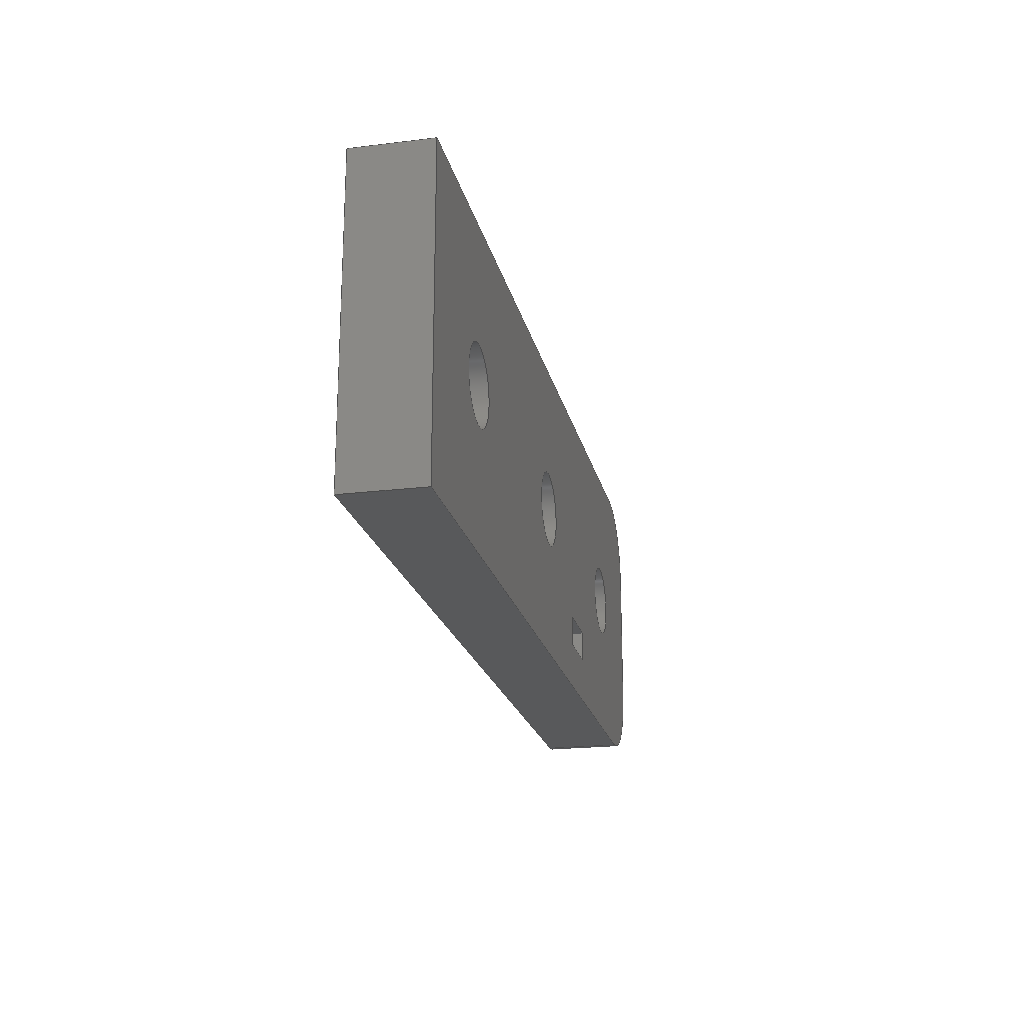
<metadata>
{"format":"step","ext":"step","renderer":"f3d","projection":"perspective","resolution":1024,"background":"white","views":[{"elev":-20.8,"azim":102.4,"up":"+Y"}]}
</metadata>
<code>
ISO-10303-21;
DATA;
#1=MECHANICAL_DESIGN_GEOMETRIC_PRESENTATION_REPRESENTATION('',(#4),#485);
#2=SHAPE_REPRESENTATION_RELATIONSHIP('SRR','None',#491,#3);
#3=ADVANCED_BREP_SHAPE_REPRESENTATION('',(#5),#484);
#4=STYLED_ITEM('',(#500),#5);
#5=MANIFOLD_SOLID_BREP('X idler',#293);
#6=FACE_BOUND('',#51,.T.);
#7=FACE_BOUND('',#52,.T.);
#8=FACE_BOUND('',#53,.T.);
#9=FACE_BOUND('',#54,.T.);
#10=FACE_BOUND('',#63,.T.);
#11=FACE_BOUND('',#64,.T.);
#12=FACE_BOUND('',#65,.T.);
#13=FACE_BOUND('',#66,.T.);
#14=CIRCLE('',#300,5);
#15=CIRCLE('',#301,5);
#16=CIRCLE('',#304,5);
#17=CIRCLE('',#305,2.5);
#18=CIRCLE('',#306,2.5);
#19=CIRCLE('',#307,2.5);
#20=CIRCLE('',#309,5);
#21=CIRCLE('',#312,2.5);
#22=CIRCLE('',#314,2.5);
#23=CIRCLE('',#316,2.5);
#24=CYLINDRICAL_SURFACE('',#299,5);
#25=CYLINDRICAL_SURFACE('',#308,5);
#26=CYLINDRICAL_SURFACE('',#311,2.5);
#27=CYLINDRICAL_SURFACE('',#313,2.5);
#28=CYLINDRICAL_SURFACE('',#315,2.5);
#29=FACE_OUTER_BOUND('',#44,.T.);
#30=FACE_OUTER_BOUND('',#45,.T.);
#31=FACE_OUTER_BOUND('',#46,.T.);
#32=FACE_OUTER_BOUND('',#47,.T.);
#33=FACE_OUTER_BOUND('',#48,.T.);
#34=FACE_OUTER_BOUND('',#49,.T.);
#35=FACE_OUTER_BOUND('',#50,.T.);
#36=FACE_OUTER_BOUND('',#55,.T.);
#37=FACE_OUTER_BOUND('',#56,.T.);
#38=FACE_OUTER_BOUND('',#57,.T.);
#39=FACE_OUTER_BOUND('',#58,.T.);
#40=FACE_OUTER_BOUND('',#59,.T.);
#41=FACE_OUTER_BOUND('',#60,.T.);
#42=FACE_OUTER_BOUND('',#61,.T.);
#43=FACE_OUTER_BOUND('',#62,.T.);
#44=EDGE_LOOP('',(#190,#191,#192,#193));
#45=EDGE_LOOP('',(#194,#195,#196,#197));
#46=EDGE_LOOP('',(#198,#199,#200,#201));
#47=EDGE_LOOP('',(#202,#203,#204,#205));
#48=EDGE_LOOP('',(#206,#207,#208,#209));
#49=EDGE_LOOP('',(#210,#211,#212,#213));
#50=EDGE_LOOP('',(#214,#215,#216,#217,#218,#219));
#51=EDGE_LOOP('',(#220,#221,#222,#223));
#52=EDGE_LOOP('',(#224));
#53=EDGE_LOOP('',(#225));
#54=EDGE_LOOP('',(#226));
#55=EDGE_LOOP('',(#227,#228,#229,#230));
#56=EDGE_LOOP('',(#231,#232,#233,#234));
#57=EDGE_LOOP('',(#235,#236,#237,#238));
#58=EDGE_LOOP('',(#239,#240,#241,#242));
#59=EDGE_LOOP('',(#243,#244,#245,#246));
#60=EDGE_LOOP('',(#247,#248,#249,#250));
#61=EDGE_LOOP('',(#251,#252,#253,#254));
#62=EDGE_LOOP('',(#255,#256,#257,#258,#259,#260));
#63=EDGE_LOOP('',(#261,#262,#263,#264));
#64=EDGE_LOOP('',(#265));
#65=EDGE_LOOP('',(#266));
#66=EDGE_LOOP('',(#267));
#67=LINE('',#405,#96);
#68=LINE('',#407,#97);
#69=LINE('',#409,#98);
#70=LINE('',#410,#99);
#71=LINE('',#413,#100);
#72=LINE('',#415,#101);
#73=LINE('',#416,#102);
#74=LINE('',#419,#103);
#75=LINE('',#421,#104);
#76=LINE('',#422,#105);
#77=LINE('',#424,#106);
#78=LINE('',#425,#107);
#79=LINE('',#431,#108);
#80=LINE('',#434,#109);
#81=LINE('',#437,#110);
#82=LINE('',#439,#111);
#83=LINE('',#440,#112);
#84=LINE('',#443,#113);
#85=LINE('',#447,#114);
#86=LINE('',#448,#115);
#87=LINE('',#459,#116);
#88=LINE('',#460,#117);
#89=LINE('',#463,#118);
#90=LINE('',#464,#119);
#91=LINE('',#467,#120);
#92=LINE('',#471,#121);
#93=LINE('',#476,#122);
#94=LINE('',#478,#123);
#95=LINE('',#480,#124);
#96=VECTOR('',#324,10);
#97=VECTOR('',#325,10);
#98=VECTOR('',#326,10);
#99=VECTOR('',#327,10);
#100=VECTOR('',#330,10);
#101=VECTOR('',#331,10);
#102=VECTOR('',#332,10);
#103=VECTOR('',#335,10);
#104=VECTOR('',#336,10);
#105=VECTOR('',#337,10);
#106=VECTOR('',#340,10);
#107=VECTOR('',#341,10);
#108=VECTOR('',#346,10);
#109=VECTOR('',#349,10);
#110=VECTOR('',#352,10);
#111=VECTOR('',#353,10);
#112=VECTOR('',#354,10);
#113=VECTOR('',#357,10);
#114=VECTOR('',#360,10);
#115=VECTOR('',#361,10);
#116=VECTOR('',#372,10);
#117=VECTOR('',#373,10);
#118=VECTOR('',#376,10);
#119=VECTOR('',#377,10);
#120=VECTOR('',#380,2.5);
#121=VECTOR('',#385,2.5);
#122=VECTOR('',#392,2.5);
#123=VECTOR('',#395,10);
#124=VECTOR('',#398,10);
#125=VERTEX_POINT('',#403);
#126=VERTEX_POINT('',#404);
#127=VERTEX_POINT('',#406);
#128=VERTEX_POINT('',#408);
#129=VERTEX_POINT('',#412);
#130=VERTEX_POINT('',#414);
#131=VERTEX_POINT('',#418);
#132=VERTEX_POINT('',#420);
#133=VERTEX_POINT('',#427);
#134=VERTEX_POINT('',#428);
#135=VERTEX_POINT('',#430);
#136=VERTEX_POINT('',#432);
#137=VERTEX_POINT('',#436);
#138=VERTEX_POINT('',#438);
#139=VERTEX_POINT('',#442);
#140=VERTEX_POINT('',#444);
#141=VERTEX_POINT('',#446);
#142=VERTEX_POINT('',#449);
#143=VERTEX_POINT('',#451);
#144=VERTEX_POINT('',#453);
#145=VERTEX_POINT('',#456);
#146=VERTEX_POINT('',#457);
#147=VERTEX_POINT('',#462);
#148=VERTEX_POINT('',#466);
#149=VERTEX_POINT('',#470);
#150=VERTEX_POINT('',#474);
#151=EDGE_CURVE('',#125,#126,#67,.T.);
#152=EDGE_CURVE('',#127,#125,#68,.T.);
#153=EDGE_CURVE('',#128,#127,#69,.T.);
#154=EDGE_CURVE('',#128,#126,#70,.T.);
#155=EDGE_CURVE('',#126,#129,#71,.T.);
#156=EDGE_CURVE('',#130,#128,#72,.T.);
#157=EDGE_CURVE('',#130,#129,#73,.T.);
#158=EDGE_CURVE('',#129,#131,#74,.T.);
#159=EDGE_CURVE('',#132,#130,#75,.T.);
#160=EDGE_CURVE('',#132,#131,#76,.T.);
#161=EDGE_CURVE('',#131,#125,#77,.T.);
#162=EDGE_CURVE('',#127,#132,#78,.T.);
#163=EDGE_CURVE('',#133,#134,#14,.T.);
#164=EDGE_CURVE('',#134,#135,#79,.T.);
#165=EDGE_CURVE('',#135,#136,#15,.T.);
#166=EDGE_CURVE('',#136,#133,#80,.T.);
#167=EDGE_CURVE('',#137,#136,#81,.T.);
#168=EDGE_CURVE('',#137,#138,#82,.T.);
#169=EDGE_CURVE('',#133,#138,#83,.T.);
#170=EDGE_CURVE('',#139,#135,#84,.T.);
#171=EDGE_CURVE('',#140,#139,#16,.T.);
#172=EDGE_CURVE('',#140,#141,#85,.T.);
#173=EDGE_CURVE('',#141,#137,#86,.T.);
#174=EDGE_CURVE('',#142,#142,#17,.T.);
#175=EDGE_CURVE('',#143,#143,#18,.T.);
#176=EDGE_CURVE('',#144,#144,#19,.T.);
#177=EDGE_CURVE('',#145,#146,#20,.T.);
#178=EDGE_CURVE('',#146,#140,#87,.T.);
#179=EDGE_CURVE('',#139,#145,#88,.T.);
#180=EDGE_CURVE('',#147,#146,#89,.T.);
#181=EDGE_CURVE('',#141,#147,#90,.T.);
#182=EDGE_CURVE('',#142,#148,#91,.T.);
#183=EDGE_CURVE('',#148,#148,#21,.T.);
#184=EDGE_CURVE('',#143,#149,#92,.T.);
#185=EDGE_CURVE('',#149,#149,#22,.T.);
#186=EDGE_CURVE('',#150,#150,#23,.T.);
#187=EDGE_CURVE('',#150,#144,#93,.T.);
#188=EDGE_CURVE('',#138,#147,#94,.T.);
#189=EDGE_CURVE('',#145,#134,#95,.T.);
#190=ORIENTED_EDGE('',*,*,#151,.F.);
#191=ORIENTED_EDGE('',*,*,#152,.F.);
#192=ORIENTED_EDGE('',*,*,#153,.F.);
#193=ORIENTED_EDGE('',*,*,#154,.T.);
#194=ORIENTED_EDGE('',*,*,#155,.F.);
#195=ORIENTED_EDGE('',*,*,#154,.F.);
#196=ORIENTED_EDGE('',*,*,#156,.F.);
#197=ORIENTED_EDGE('',*,*,#157,.T.);
#198=ORIENTED_EDGE('',*,*,#158,.F.);
#199=ORIENTED_EDGE('',*,*,#157,.F.);
#200=ORIENTED_EDGE('',*,*,#159,.F.);
#201=ORIENTED_EDGE('',*,*,#160,.T.);
#202=ORIENTED_EDGE('',*,*,#161,.F.);
#203=ORIENTED_EDGE('',*,*,#160,.F.);
#204=ORIENTED_EDGE('',*,*,#162,.F.);
#205=ORIENTED_EDGE('',*,*,#152,.T.);
#206=ORIENTED_EDGE('',*,*,#163,.T.);
#207=ORIENTED_EDGE('',*,*,#164,.T.);
#208=ORIENTED_EDGE('',*,*,#165,.T.);
#209=ORIENTED_EDGE('',*,*,#166,.T.);
#210=ORIENTED_EDGE('',*,*,#166,.F.);
#211=ORIENTED_EDGE('',*,*,#167,.F.);
#212=ORIENTED_EDGE('',*,*,#168,.T.);
#213=ORIENTED_EDGE('',*,*,#169,.F.);
#214=ORIENTED_EDGE('',*,*,#165,.F.);
#215=ORIENTED_EDGE('',*,*,#170,.F.);
#216=ORIENTED_EDGE('',*,*,#171,.F.);
#217=ORIENTED_EDGE('',*,*,#172,.T.);
#218=ORIENTED_EDGE('',*,*,#173,.T.);
#219=ORIENTED_EDGE('',*,*,#167,.T.);
#220=ORIENTED_EDGE('',*,*,#158,.T.);
#221=ORIENTED_EDGE('',*,*,#161,.T.);
#222=ORIENTED_EDGE('',*,*,#151,.T.);
#223=ORIENTED_EDGE('',*,*,#155,.T.);
#224=ORIENTED_EDGE('',*,*,#174,.T.);
#225=ORIENTED_EDGE('',*,*,#175,.T.);
#226=ORIENTED_EDGE('',*,*,#176,.T.);
#227=ORIENTED_EDGE('',*,*,#177,.T.);
#228=ORIENTED_EDGE('',*,*,#178,.T.);
#229=ORIENTED_EDGE('',*,*,#171,.T.);
#230=ORIENTED_EDGE('',*,*,#179,.T.);
#231=ORIENTED_EDGE('',*,*,#178,.F.);
#232=ORIENTED_EDGE('',*,*,#180,.F.);
#233=ORIENTED_EDGE('',*,*,#181,.F.);
#234=ORIENTED_EDGE('',*,*,#172,.F.);
#235=ORIENTED_EDGE('',*,*,#174,.F.);
#236=ORIENTED_EDGE('',*,*,#182,.T.);
#237=ORIENTED_EDGE('',*,*,#183,.F.);
#238=ORIENTED_EDGE('',*,*,#182,.F.);
#239=ORIENTED_EDGE('',*,*,#175,.F.);
#240=ORIENTED_EDGE('',*,*,#184,.T.);
#241=ORIENTED_EDGE('',*,*,#185,.F.);
#242=ORIENTED_EDGE('',*,*,#184,.F.);
#243=ORIENTED_EDGE('',*,*,#186,.F.);
#244=ORIENTED_EDGE('',*,*,#187,.T.);
#245=ORIENTED_EDGE('',*,*,#176,.F.);
#246=ORIENTED_EDGE('',*,*,#187,.F.);
#247=ORIENTED_EDGE('',*,*,#173,.F.);
#248=ORIENTED_EDGE('',*,*,#181,.T.);
#249=ORIENTED_EDGE('',*,*,#188,.F.);
#250=ORIENTED_EDGE('',*,*,#168,.F.);
#251=ORIENTED_EDGE('',*,*,#164,.F.);
#252=ORIENTED_EDGE('',*,*,#189,.F.);
#253=ORIENTED_EDGE('',*,*,#179,.F.);
#254=ORIENTED_EDGE('',*,*,#170,.T.);
#255=ORIENTED_EDGE('',*,*,#163,.F.);
#256=ORIENTED_EDGE('',*,*,#169,.T.);
#257=ORIENTED_EDGE('',*,*,#188,.T.);
#258=ORIENTED_EDGE('',*,*,#180,.T.);
#259=ORIENTED_EDGE('',*,*,#177,.F.);
#260=ORIENTED_EDGE('',*,*,#189,.T.);
#261=ORIENTED_EDGE('',*,*,#159,.T.);
#262=ORIENTED_EDGE('',*,*,#156,.T.);
#263=ORIENTED_EDGE('',*,*,#153,.T.);
#264=ORIENTED_EDGE('',*,*,#162,.T.);
#265=ORIENTED_EDGE('',*,*,#183,.T.);
#266=ORIENTED_EDGE('',*,*,#185,.T.);
#267=ORIENTED_EDGE('',*,*,#186,.T.);
#268=PLANE('',#295);
#269=PLANE('',#296);
#270=PLANE('',#297);
#271=PLANE('',#298);
#272=PLANE('',#302);
#273=PLANE('',#303);
#274=PLANE('',#310);
#275=PLANE('',#317);
#276=PLANE('',#318);
#277=PLANE('',#319);
#278=ADVANCED_FACE('',(#29),#268,.F.);
#279=ADVANCED_FACE('',(#30),#269,.F.);
#280=ADVANCED_FACE('',(#31),#270,.F.);
#281=ADVANCED_FACE('',(#32),#271,.F.);
#282=ADVANCED_FACE('',(#33),#24,.T.);
#283=ADVANCED_FACE('',(#34),#272,.T.);
#284=ADVANCED_FACE('',(#35,#6,#7,#8,#9),#273,.F.);
#285=ADVANCED_FACE('',(#36),#25,.T.);
#286=ADVANCED_FACE('',(#37),#274,.T.);
#287=ADVANCED_FACE('',(#38),#26,.F.);
#288=ADVANCED_FACE('',(#39),#27,.F.);
#289=ADVANCED_FACE('',(#40),#28,.F.);
#290=ADVANCED_FACE('',(#41),#275,.T.);
#291=ADVANCED_FACE('',(#42),#276,.T.);
#292=ADVANCED_FACE('',(#43,#10,#11,#12,#13),#277,.T.);
#293=CLOSED_SHELL('',(#278,#279,#280,#281,#282,#283,#284,#285,#286,#287,
#288,#289,#290,#291,#292));
#294=AXIS2_PLACEMENT_3D('',#401,#320,#321);
#295=AXIS2_PLACEMENT_3D('',#402,#322,#323);
#296=AXIS2_PLACEMENT_3D('',#411,#328,#329);
#297=AXIS2_PLACEMENT_3D('',#417,#333,#334);
#298=AXIS2_PLACEMENT_3D('',#423,#338,#339);
#299=AXIS2_PLACEMENT_3D('',#426,#342,#343);
#300=AXIS2_PLACEMENT_3D('',#429,#344,#345);
#301=AXIS2_PLACEMENT_3D('',#433,#347,#348);
#302=AXIS2_PLACEMENT_3D('',#435,#350,#351);
#303=AXIS2_PLACEMENT_3D('',#441,#355,#356);
#304=AXIS2_PLACEMENT_3D('',#445,#358,#359);
#305=AXIS2_PLACEMENT_3D('',#450,#362,#363);
#306=AXIS2_PLACEMENT_3D('',#452,#364,#365);
#307=AXIS2_PLACEMENT_3D('',#454,#366,#367);
#308=AXIS2_PLACEMENT_3D('',#455,#368,#369);
#309=AXIS2_PLACEMENT_3D('',#458,#370,#371);
#310=AXIS2_PLACEMENT_3D('',#461,#374,#375);
#311=AXIS2_PLACEMENT_3D('',#465,#378,#379);
#312=AXIS2_PLACEMENT_3D('',#468,#381,#382);
#313=AXIS2_PLACEMENT_3D('',#469,#383,#384);
#314=AXIS2_PLACEMENT_3D('',#472,#386,#387);
#315=AXIS2_PLACEMENT_3D('',#473,#388,#389);
#316=AXIS2_PLACEMENT_3D('',#475,#390,#391);
#317=AXIS2_PLACEMENT_3D('',#477,#393,#394);
#318=AXIS2_PLACEMENT_3D('',#479,#396,#397);
#319=AXIS2_PLACEMENT_3D('',#481,#399,#400);
#320=DIRECTION('axis',(0,0,1));
#321=DIRECTION('refdir',(1,0,0));
#322=DIRECTION('center_axis',(1,0,0));
#323=DIRECTION('ref_axis',(0,-1,0));
#324=DIRECTION('',(0,1,0));
#325=DIRECTION('',(0,0,-1));
#326=DIRECTION('',(0,-1,0));
#327=DIRECTION('',(0,0,-1));
#328=DIRECTION('center_axis',(0,1,0));
#329=DIRECTION('ref_axis',(1,0,0));
#330=DIRECTION('',(-1,0,0));
#331=DIRECTION('',(1,0,0));
#332=DIRECTION('',(0,0,-1));
#333=DIRECTION('center_axis',(-1,0,0));
#334=DIRECTION('ref_axis',(0,1,0));
#335=DIRECTION('',(0,-1,0));
#336=DIRECTION('',(0,1,0));
#337=DIRECTION('',(0,0,-1));
#338=DIRECTION('center_axis',(0,-1,0));
#339=DIRECTION('ref_axis',(-1,0,0));
#340=DIRECTION('',(1,0,0));
#341=DIRECTION('',(-1,0,0));
#342=DIRECTION('center_axis',(0,0,1));
#343=DIRECTION('ref_axis',(-0.7071,-0.7071,0));
#344=DIRECTION('center_axis',(0,0,-1));
#345=DIRECTION('ref_axis',(-0.7071,-0.7071,0));
#346=DIRECTION('',(0,0,-1));
#347=DIRECTION('center_axis',(0,0,1));
#348=DIRECTION('ref_axis',(-0.7071,-0.7071,0));
#349=DIRECTION('',(0,0,1));
#350=DIRECTION('center_axis',(1.225e-16,-1,0));
#351=DIRECTION('ref_axis',(1,1.225e-16,0));
#352=DIRECTION('',(-1,-1.225e-16,0));
#353=DIRECTION('',(0,0,1));
#354=DIRECTION('',(1,1.225e-16,0));
#355=DIRECTION('center_axis',(0,0,1));
#356=DIRECTION('ref_axis',(-1,-1.225e-16,0));
#357=DIRECTION('',(1.225e-16,-1,0));
#358=DIRECTION('center_axis',(0,0,1));
#359=DIRECTION('ref_axis',(-0.7071,0.7071,0));
#360=DIRECTION('',(1,1.225e-16,0));
#361=DIRECTION('',(1.225e-16,-1,0));
#362=DIRECTION('center_axis',(0,0,1));
#363=DIRECTION('ref_axis',(-1,-1.225e-16,0));
#364=DIRECTION('center_axis',(0,0,1));
#365=DIRECTION('ref_axis',(-1,-1.225e-16,0));
#366=DIRECTION('center_axis',(0,0,1));
#367=DIRECTION('ref_axis',(-1,-1.225e-16,0));
#368=DIRECTION('center_axis',(0,0,1));
#369=DIRECTION('ref_axis',(-0.7071,0.7071,0));
#370=DIRECTION('center_axis',(0,0,-1));
#371=DIRECTION('ref_axis',(-0.7071,0.7071,0));
#372=DIRECTION('',(0,0,-1));
#373=DIRECTION('',(0,0,1));
#374=DIRECTION('center_axis',(-1.225e-16,1,0));
#375=DIRECTION('ref_axis',(-1,-1.225e-16,0));
#376=DIRECTION('',(-1,-1.225e-16,0));
#377=DIRECTION('',(0,0,1));
#378=DIRECTION('center_axis',(0,0,1));
#379=DIRECTION('ref_axis',(-1,-1.225e-16,0));
#380=DIRECTION('',(0,0,1));
#381=DIRECTION('center_axis',(0,0,-1));
#382=DIRECTION('ref_axis',(-1,-1.225e-16,0));
#383=DIRECTION('center_axis',(0,0,1));
#384=DIRECTION('ref_axis',(-1,-1.225e-16,0));
#385=DIRECTION('',(0,0,1));
#386=DIRECTION('center_axis',(0,0,-1));
#387=DIRECTION('ref_axis',(-1,-1.225e-16,0));
#388=DIRECTION('center_axis',(0,0,1));
#389=DIRECTION('ref_axis',(-1,-1.225e-16,0));
#390=DIRECTION('center_axis',(0,0,-1));
#391=DIRECTION('ref_axis',(-1,-1.225e-16,0));
#392=DIRECTION('',(0,0,-1));
#393=DIRECTION('center_axis',(1,1.225e-16,0));
#394=DIRECTION('ref_axis',(-1.225e-16,1,0));
#395=DIRECTION('',(-1.225e-16,1,0));
#396=DIRECTION('center_axis',(-1,-1.225e-16,0));
#397=DIRECTION('ref_axis',(1.225e-16,-1,0));
#398=DIRECTION('',(1.225e-16,-1,0));
#399=DIRECTION('center_axis',(0,0,1));
#400=DIRECTION('ref_axis',(-1,-1.225e-16,0));
#401=CARTESIAN_POINT('',(0,0,0));
#402=CARTESIAN_POINT('Origin',(-25,252,808));
#403=CARTESIAN_POINT('',(-25,250,803));
#404=CARTESIAN_POINT('',(-25,252,803));
#405=CARTESIAN_POINT('',(-25,254.5,803));
#406=CARTESIAN_POINT('',(-25,250,808));
#407=CARTESIAN_POINT('',(-25,250,808));
#408=CARTESIAN_POINT('',(-25,252,808));
#409=CARTESIAN_POINT('',(-25,254.5,808));
#410=CARTESIAN_POINT('',(-25,252,808));
#411=CARTESIAN_POINT('Origin',(-29,252,808));
#412=CARTESIAN_POINT('',(-29,252,803));
#413=CARTESIAN_POINT('',(-18,252,803));
#414=CARTESIAN_POINT('',(-29,252,808));
#415=CARTESIAN_POINT('',(-18,252,808));
#416=CARTESIAN_POINT('',(-29,252,808));
#417=CARTESIAN_POINT('Origin',(-29,250,808));
#418=CARTESIAN_POINT('',(-29,250,803));
#419=CARTESIAN_POINT('',(-29,253.5,803));
#420=CARTESIAN_POINT('',(-29,250,808));
#421=CARTESIAN_POINT('',(-29,253.5,808));
#422=CARTESIAN_POINT('',(-29,250,808));
#423=CARTESIAN_POINT('Origin',(-25,250,808));
#424=CARTESIAN_POINT('',(-16,250,803));
#425=CARTESIAN_POINT('',(-16,250,808));
#426=CARTESIAN_POINT('Origin',(-42,252,803));
#427=CARTESIAN_POINT('',(-42,247,808));
#428=CARTESIAN_POINT('',(-47,252,808));
#429=CARTESIAN_POINT('Origin',(-42,252,808));
#430=CARTESIAN_POINT('',(-47,252,803));
#431=CARTESIAN_POINT('',(-47,252,803));
#432=CARTESIAN_POINT('',(-42,247,803));
#433=CARTESIAN_POINT('Origin',(-42,252,803));
#434=CARTESIAN_POINT('',(-42,247,803));
#435=CARTESIAN_POINT('Origin',(-47,247,803));
#436=CARTESIAN_POINT('',(13,247,803));
#437=CARTESIAN_POINT('',(13,247,803));
#438=CARTESIAN_POINT('',(13,247,808));
#439=CARTESIAN_POINT('',(13,247,803));
#440=CARTESIAN_POINT('',(13,247,808));
#441=CARTESIAN_POINT('Origin',(-7,257,803));
#442=CARTESIAN_POINT('',(-47,262,803));
#443=CARTESIAN_POINT('',(-47,267,803));
#444=CARTESIAN_POINT('',(-42,267,803));
#445=CARTESIAN_POINT('Origin',(-42,262,803));
#446=CARTESIAN_POINT('',(13,267,803));
#447=CARTESIAN_POINT('',(-27,267,803));
#448=CARTESIAN_POINT('',(13,267,803));
#449=CARTESIAN_POINT('',(-14.5,257,803));
#450=CARTESIAN_POINT('Origin',(-17,257,803));
#451=CARTESIAN_POINT('',(5.5,257,803));
#452=CARTESIAN_POINT('Origin',(3,257,803));
#453=CARTESIAN_POINT('',(-34.5,257,803));
#454=CARTESIAN_POINT('Origin',(-37,257,803));
#455=CARTESIAN_POINT('Origin',(-42,262,803));
#456=CARTESIAN_POINT('',(-47,262,808));
#457=CARTESIAN_POINT('',(-42,267,808));
#458=CARTESIAN_POINT('Origin',(-42,262,808));
#459=CARTESIAN_POINT('',(-42,267,803));
#460=CARTESIAN_POINT('',(-47,262,803));
#461=CARTESIAN_POINT('Origin',(13,267,803));
#462=CARTESIAN_POINT('',(13,267,808));
#463=CARTESIAN_POINT('',(-27,267,808));
#464=CARTESIAN_POINT('',(13,267,803));
#465=CARTESIAN_POINT('Origin',(-17,257,803));
#466=CARTESIAN_POINT('',(-14.5,257,808));
#467=CARTESIAN_POINT('',(-14.5,257,803));
#468=CARTESIAN_POINT('Origin',(-17,257,808));
#469=CARTESIAN_POINT('Origin',(3,257,803));
#470=CARTESIAN_POINT('',(5.5,257,808));
#471=CARTESIAN_POINT('',(5.5,257,803));
#472=CARTESIAN_POINT('Origin',(3,257,808));
#473=CARTESIAN_POINT('Origin',(-37,257,803));
#474=CARTESIAN_POINT('',(-34.5,257,808));
#475=CARTESIAN_POINT('Origin',(-37,257,808));
#476=CARTESIAN_POINT('',(-34.5,257,803));
#477=CARTESIAN_POINT('Origin',(13,247,803));
#478=CARTESIAN_POINT('',(13,267,808));
#479=CARTESIAN_POINT('Origin',(-47,267,803));
#480=CARTESIAN_POINT('',(-47,267,808));
#481=CARTESIAN_POINT('Origin',(-7,257,808));
#482=UNCERTAINTY_MEASURE_WITH_UNIT(LENGTH_MEASURE(0.01),#486,
'DISTANCE_ACCURACY_VALUE',
'Maximum model space distance between geometric entities at asserted c
onnectivities');
#483=UNCERTAINTY_MEASURE_WITH_UNIT(LENGTH_MEASURE(0.01),#486,
'DISTANCE_ACCURACY_VALUE',
'Maximum model space distance between geometric entities at asserted c
onnectivities');
#484=(
GEOMETRIC_REPRESENTATION_CONTEXT(3)
GLOBAL_UNCERTAINTY_ASSIGNED_CONTEXT((#482))
GLOBAL_UNIT_ASSIGNED_CONTEXT((#486,#487,#488))
REPRESENTATION_CONTEXT('','3D')
);
#485=(
GEOMETRIC_REPRESENTATION_CONTEXT(3)
GLOBAL_UNCERTAINTY_ASSIGNED_CONTEXT((#483))
GLOBAL_UNIT_ASSIGNED_CONTEXT((#486,#487,#488))
REPRESENTATION_CONTEXT('','3D')
);
#486=(
LENGTH_UNIT()
NAMED_UNIT(*)
SI_UNIT(.MILLI.,.METRE.)
);
#487=(
NAMED_UNIT(*)
PLANE_ANGLE_UNIT()
SI_UNIT($,.RADIAN.)
);
#488=(
NAMED_UNIT(*)
SI_UNIT($,.STERADIAN.)
SOLID_ANGLE_UNIT()
);
#489=SHAPE_DEFINITION_REPRESENTATION(#490,#491);
#490=PRODUCT_DEFINITION_SHAPE('',$,#493);
#491=SHAPE_REPRESENTATION('',(#294),#484);
#492=PRODUCT_DEFINITION_CONTEXT('part definition',#497,'design');
#493=PRODUCT_DEFINITION('Candy Claw 3D render',
'Candy Claw 3D render v9',#494,#492);
#494=PRODUCT_DEFINITION_FORMATION('',$,#499);
#495=PRODUCT_RELATED_PRODUCT_CATEGORY('Candy Claw 3D render v9',
'Candy Claw 3D render v9',(#499));
#496=APPLICATION_PROTOCOL_DEFINITION('international standard',
'automotive_design',2009,#497);
#497=APPLICATION_CONTEXT(
'Core Data for Automotive Mechanical Design Process');
#498=PRODUCT_CONTEXT('part definition',#497,'mechanical');
#499=PRODUCT('Candy Claw 3D render','Candy Claw 3D render v9',$,(#498));
#500=PRESENTATION_STYLE_ASSIGNMENT((#501));
#501=SURFACE_STYLE_USAGE(.BOTH.,#502);
#502=SURFACE_SIDE_STYLE('',(#503));
#503=SURFACE_STYLE_FILL_AREA(#504);
#504=FILL_AREA_STYLE('Steel - Satin',(#505));
#505=FILL_AREA_STYLE_COLOUR('Steel - Satin',#506);
#506=COLOUR_RGB('Steel - Satin',0.6275,0.6275,0.6275);
ENDSEC;
END-ISO-10303-21;

</code>
